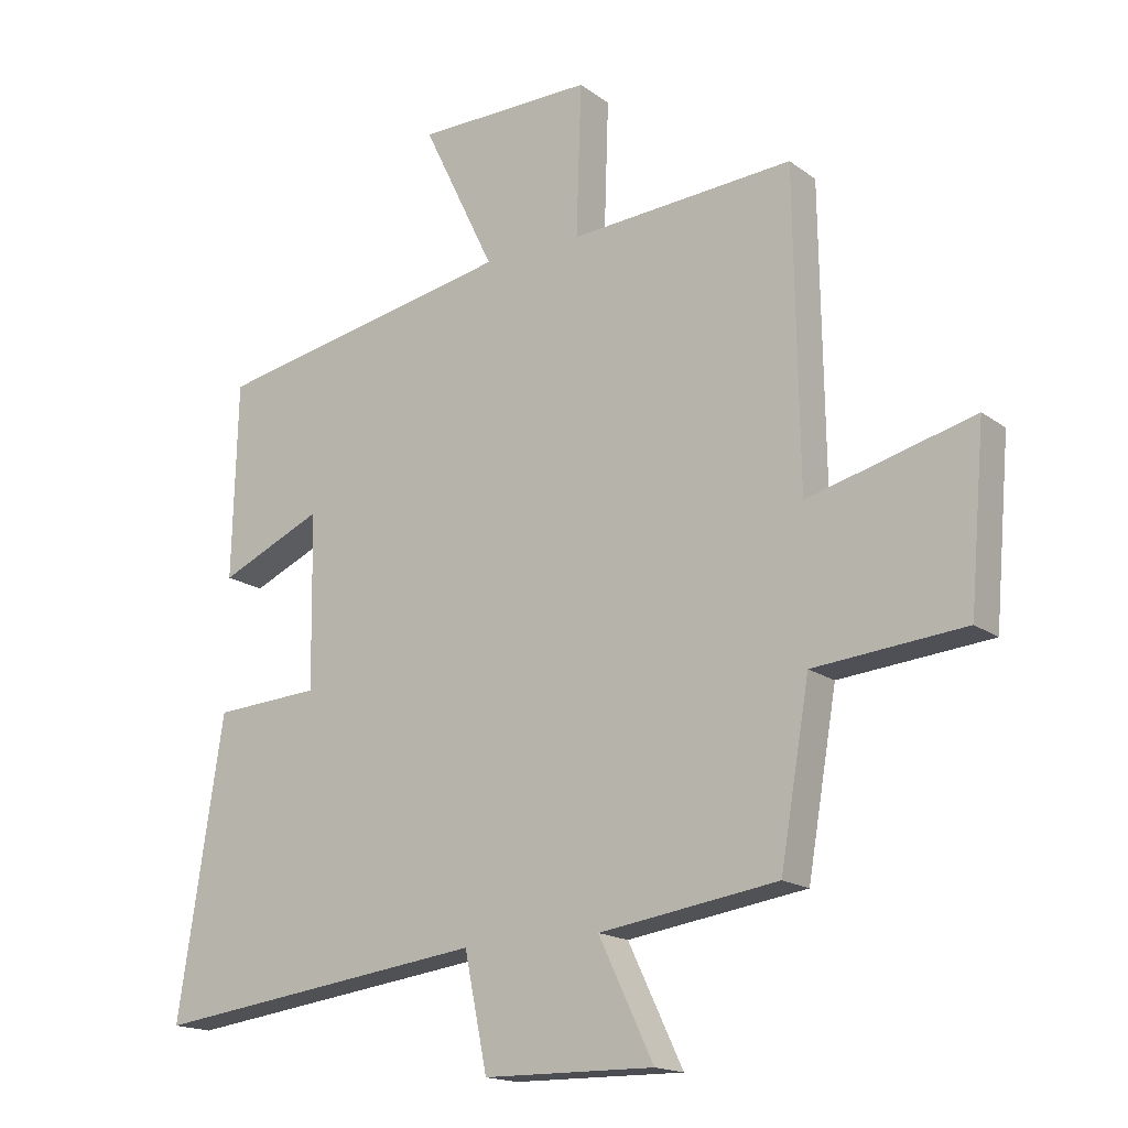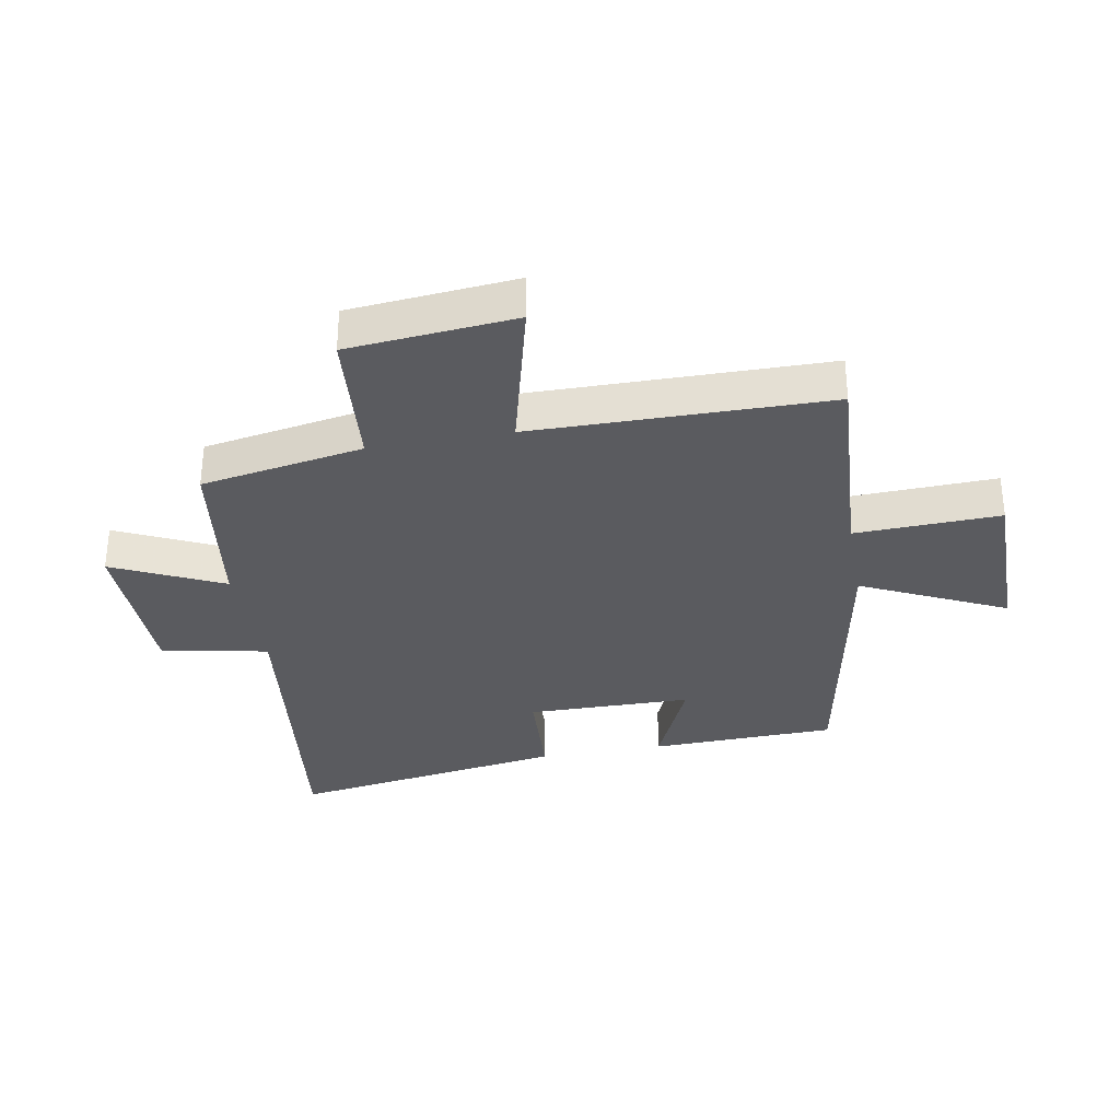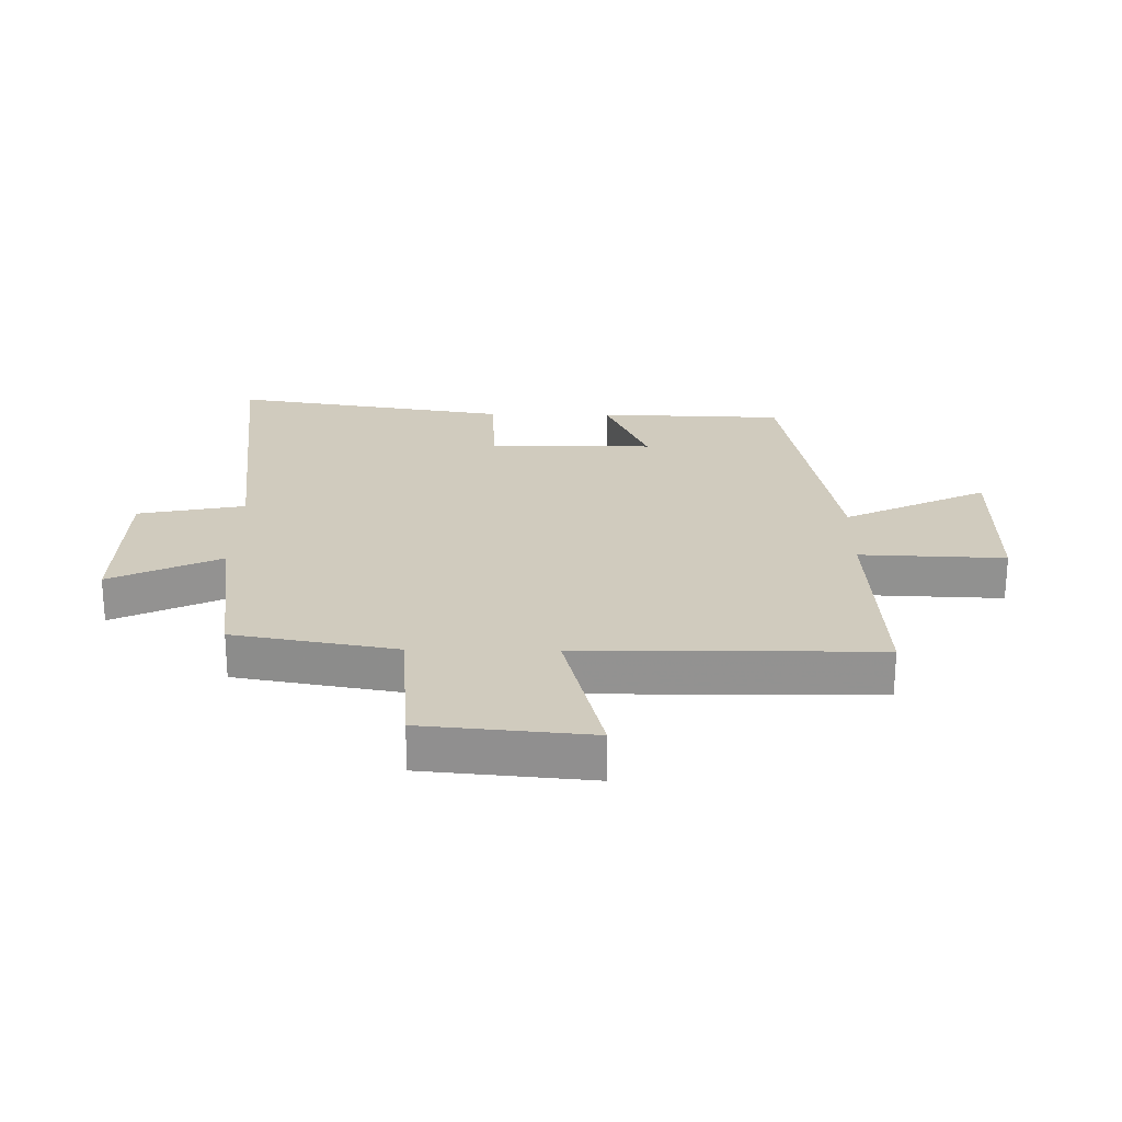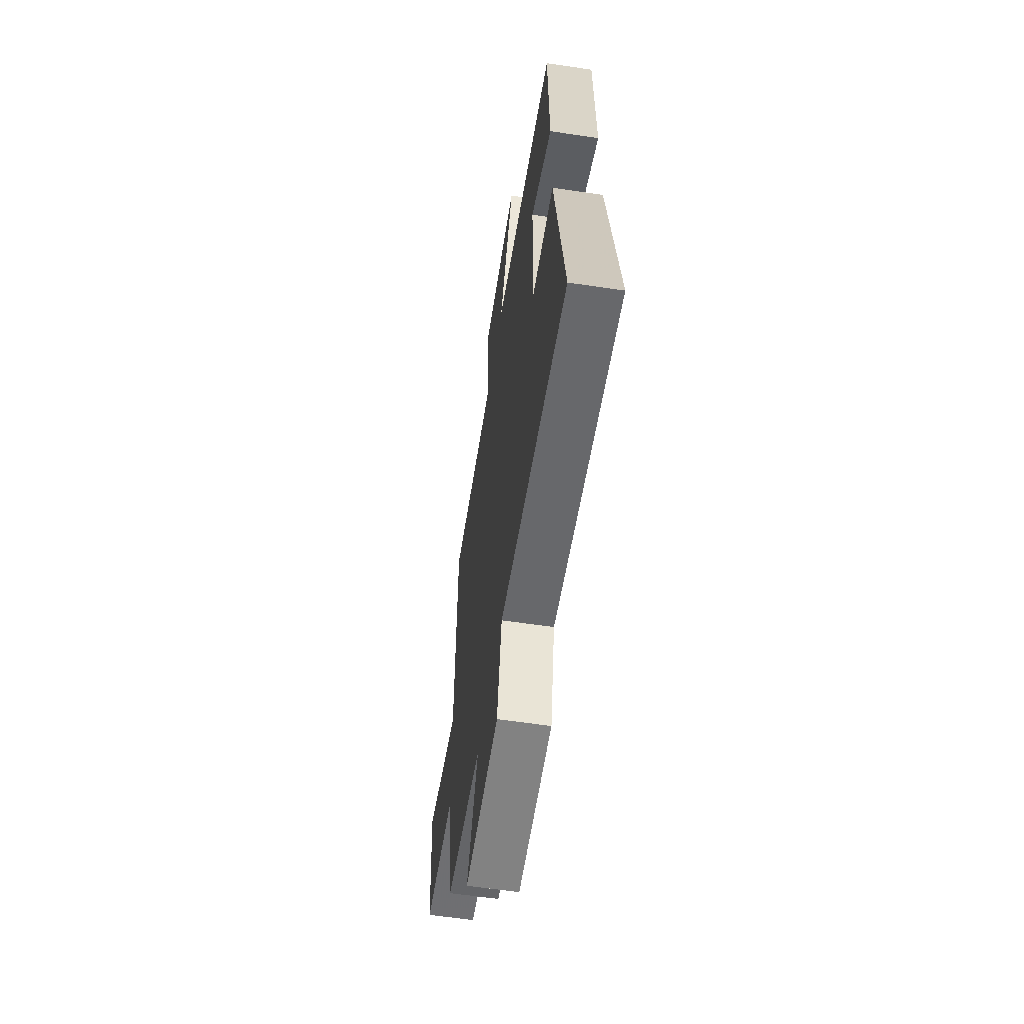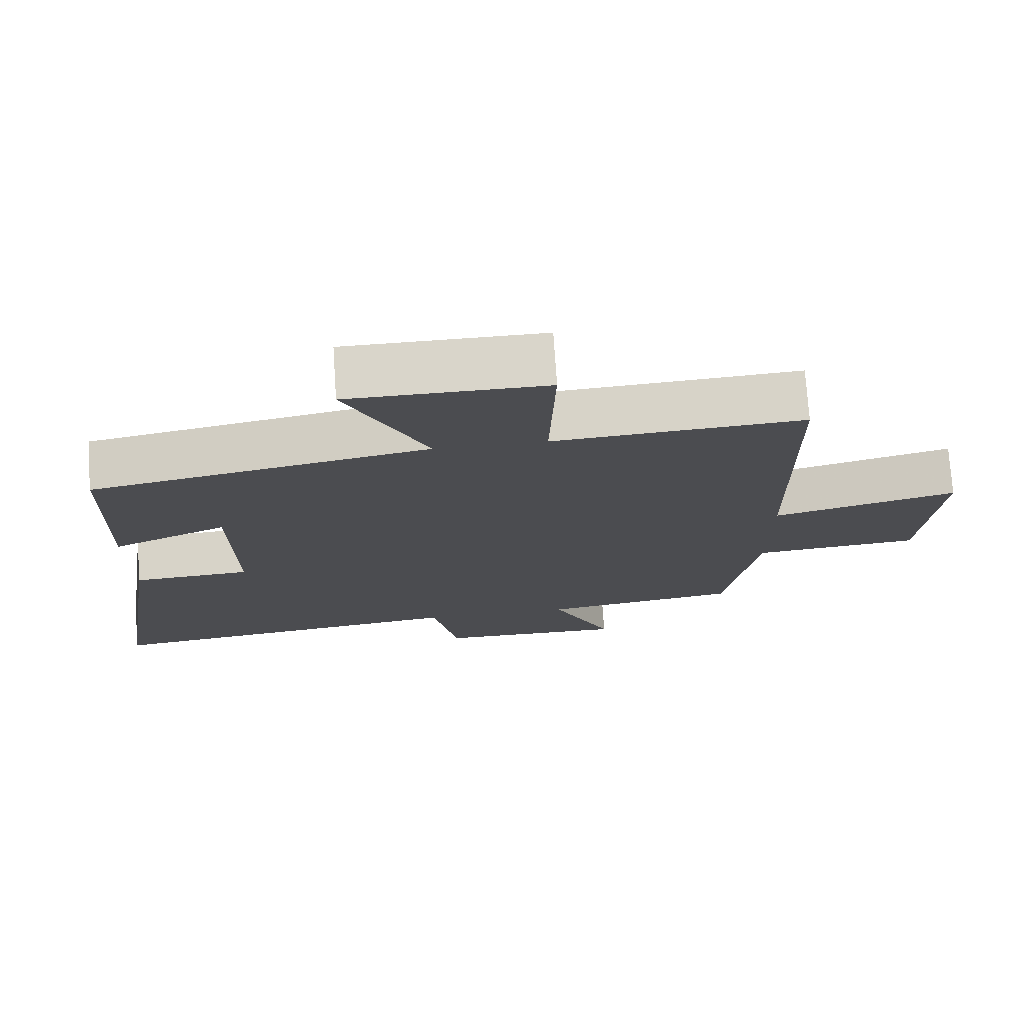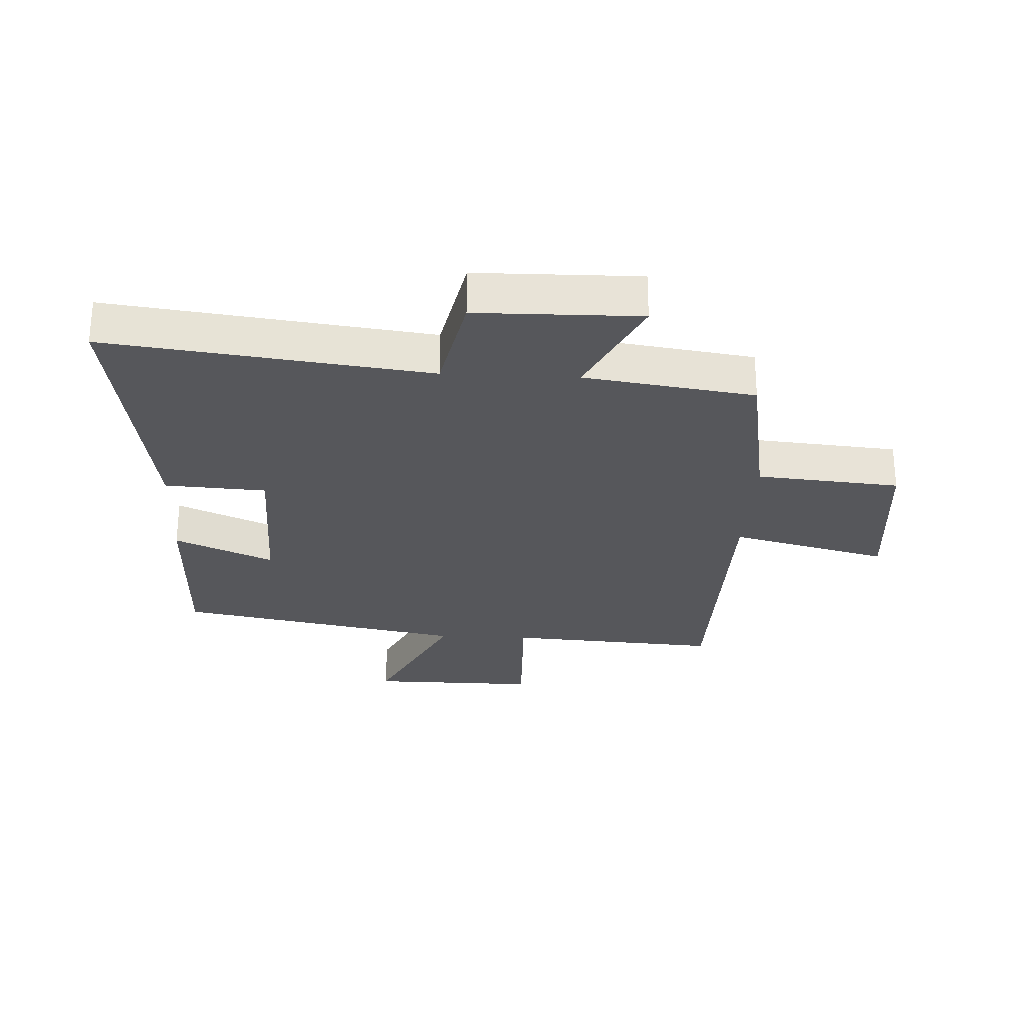
<metadata>
{"format":"obj","ext":"obj","renderer":"f3d","projection":"perspective","resolution":1024,"background":"white","views":[{"elev":-16.9,"azim":-145.0,"up":"+Z"},{"elev":-32.8,"azim":-79.6,"up":"+Y"},{"elev":23.6,"azim":-88.9,"up":"+Y"},{"elev":-59.8,"azim":81.3,"up":"+Z"},{"elev":74.5,"azim":176.2,"up":"+Z"},{"elev":-27.1,"azim":177.1,"up":"+Y"}]}
</metadata>
<code>
v -0.493 0.07 0.523
v -0.141 0.07 0.5
v -0.149 0.07 0.738
v 0.129 0.07 0.736
v 0.015 0.07 0.5
v 0.492 0.07 0.409
v 0.5 0.07 0.102
v 0.337 0.07 0.174
v 0.333 0.07 -0.098
v 0.5 0.07 -0.108
v 0.571 0.07 -0.567
v 0.044 0.07 -0.5
v 0.008 0.07 -0.676
v -0.26 0.07 -0.68
v -0.174 0.07 -0.5
v -0.454 0.07 -0.459
v -0.5 0.07 -0.191
v -0.736 0.07 -0.17
v -0.76 0.07 0.104
v -0.5 0.07 0.037
v -0.493 0 0.523
v -0.141 0 0.5
v -0.149 0 0.738
v 0.129 0 0.736
v 0.015 0 0.5
v 0.492 0 0.409
v 0.5 0 0.102
v 0.337 0 0.174
v 0.333 0 -0.098
v 0.5 0 -0.108
v 0.571 0 -0.567
v 0.044 0 -0.5
v 0.008 0 -0.676
v -0.26 0 -0.68
v -0.174 0 -0.5
v -0.454 0 -0.459
v -0.5 0 -0.191
v -0.736 0 -0.17
v -0.76 0 0.104
v -0.5 0 0.037
f 17 18 19 20
f 20 1 2
f 17 20 2
f 16 17 2
f 15 16 2
f 12 13 14 15
f 12 15 2
f 9 10 11 12
f 8 9 12 2
f 7 8 2
f 6 7 2
f 5 6 2
f 2 3 4 5
f 40 39 38 37
f 22 21 40
f 22 40 37
f 22 37 36
f 22 36 35
f 35 34 33 32
f 22 35 32
f 32 31 30 29
f 22 32 29 28
f 22 28 27
f 22 27 26
f 22 26 25
f 25 24 23 22
f 1 21 22 2
f 2 22 23 3
f 3 23 24 4
f 4 24 25 5
f 5 25 26 6
f 6 26 27 7
f 7 27 28 8
f 8 28 29 9
f 9 29 30 10
f 10 30 31 11
f 11 31 32 12
f 12 32 33 13
f 13 33 34 14
f 14 34 35 15
f 15 35 36 16
f 16 36 37 17
f 17 37 38 18
f 18 38 39 19
f 19 39 40 20
f 20 40 21 1

</code>
